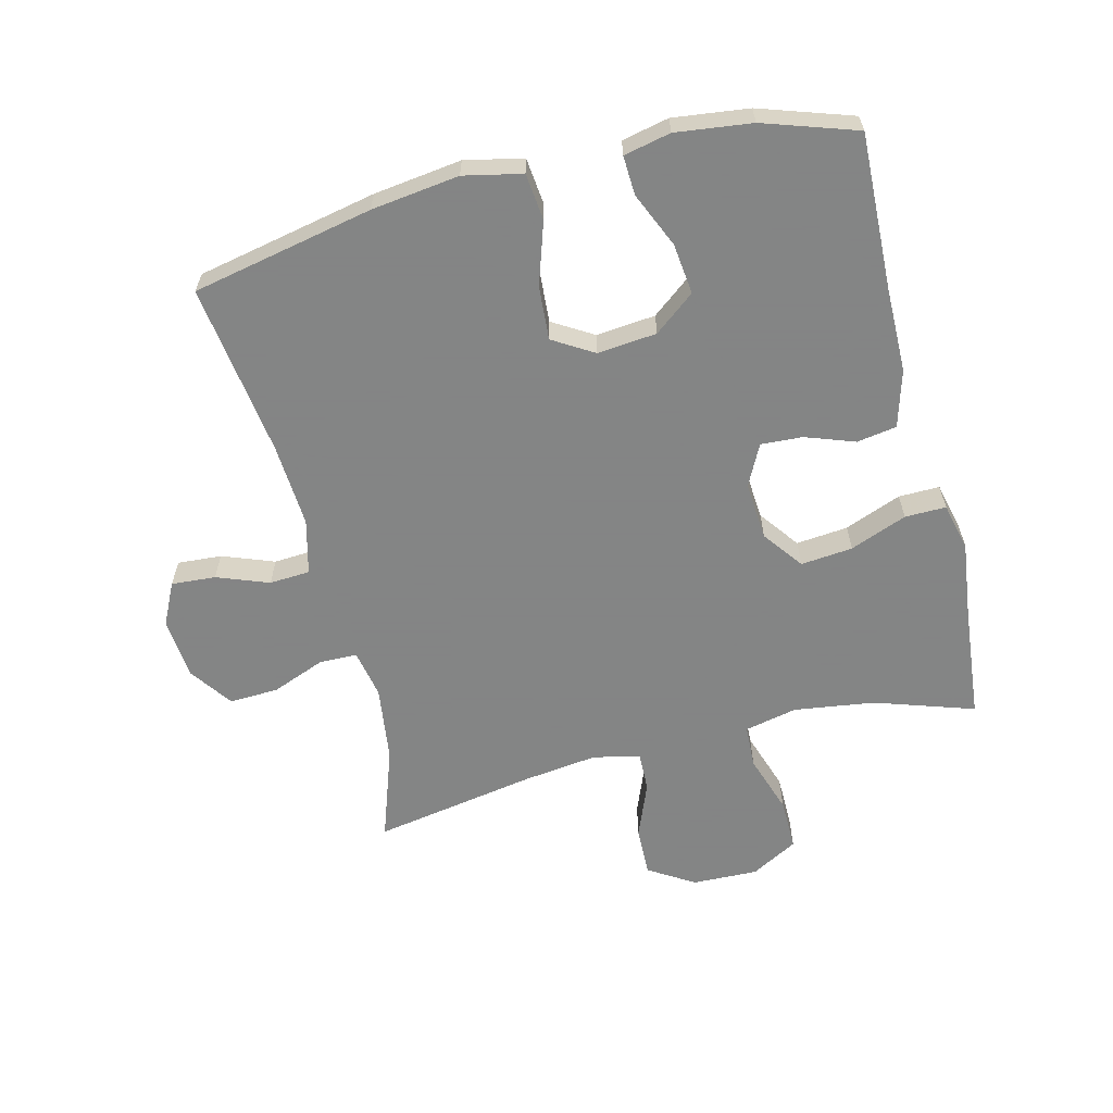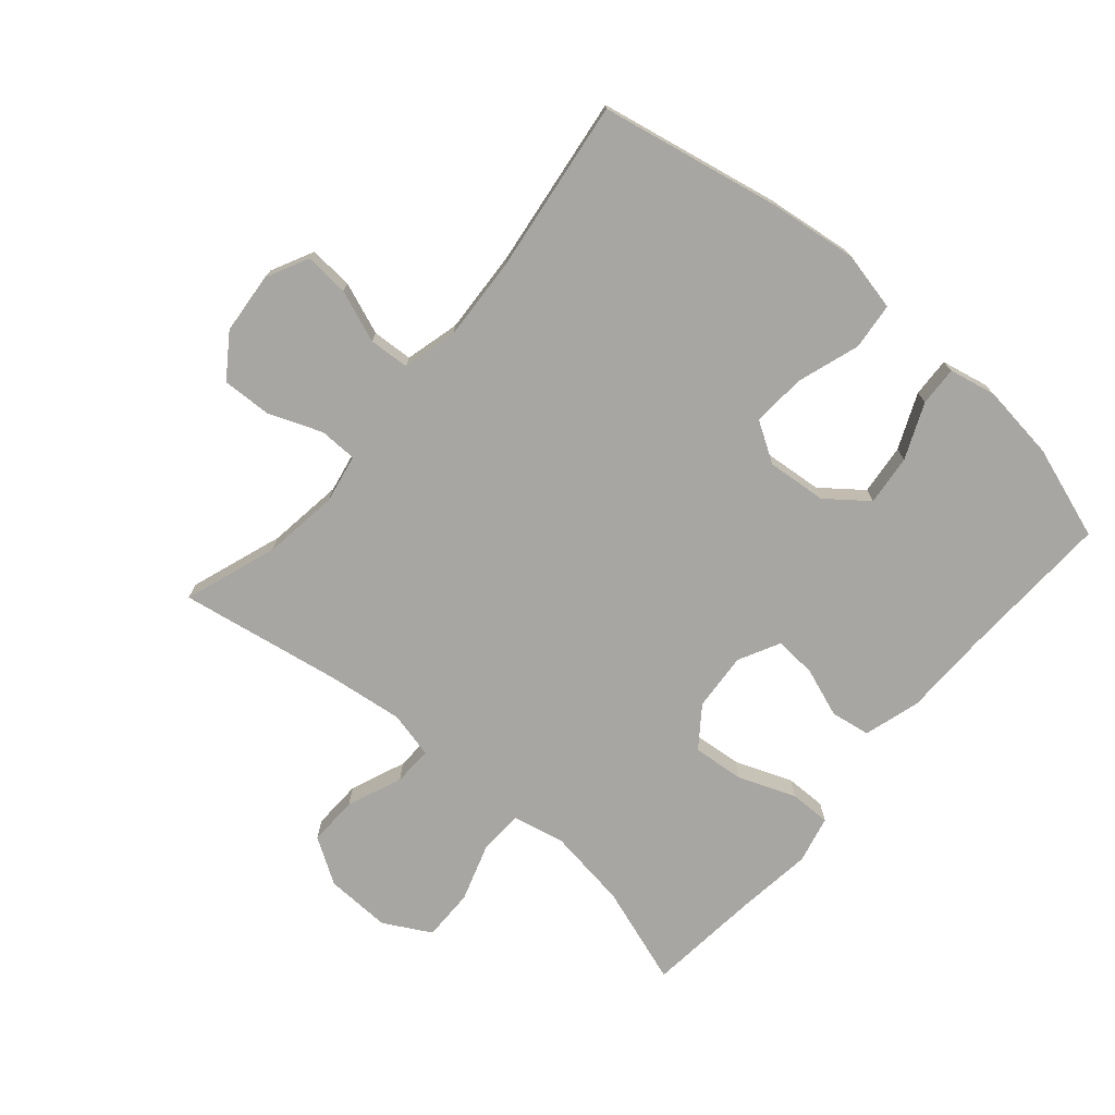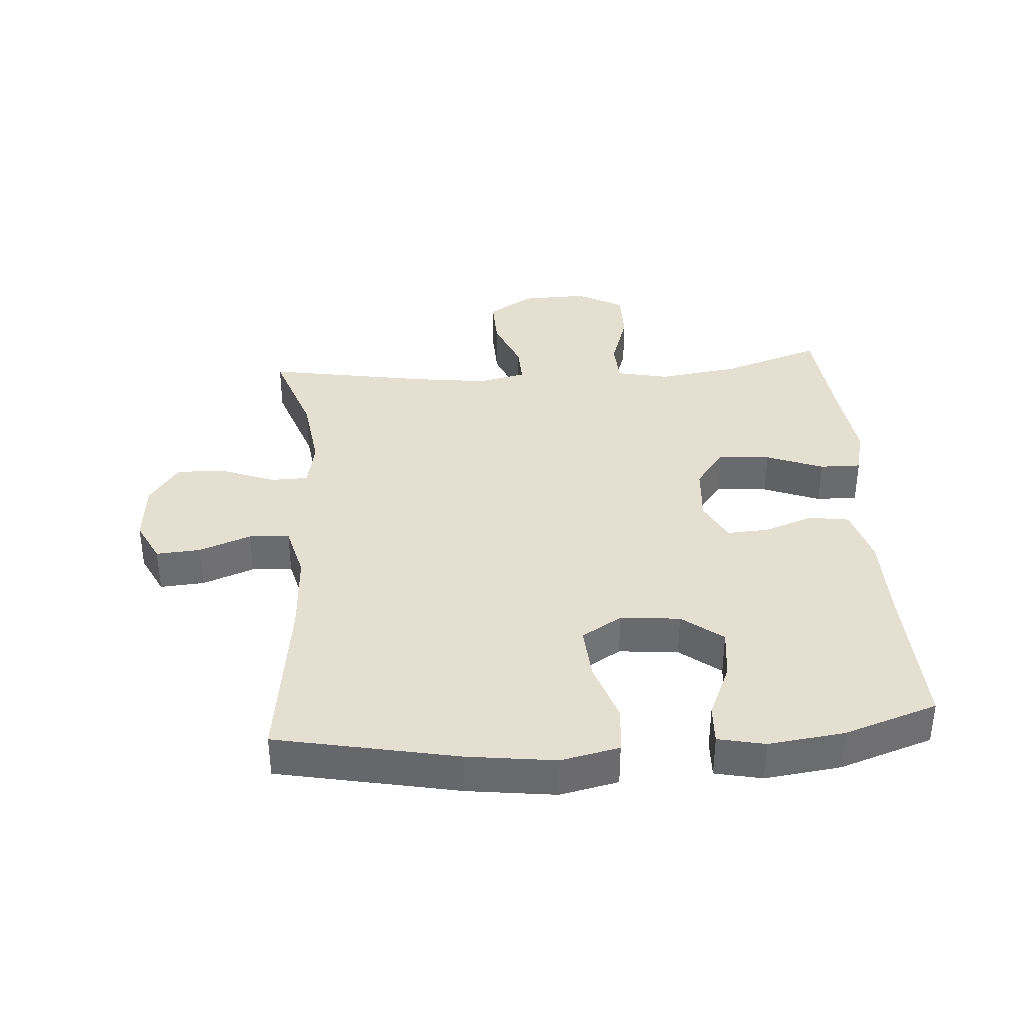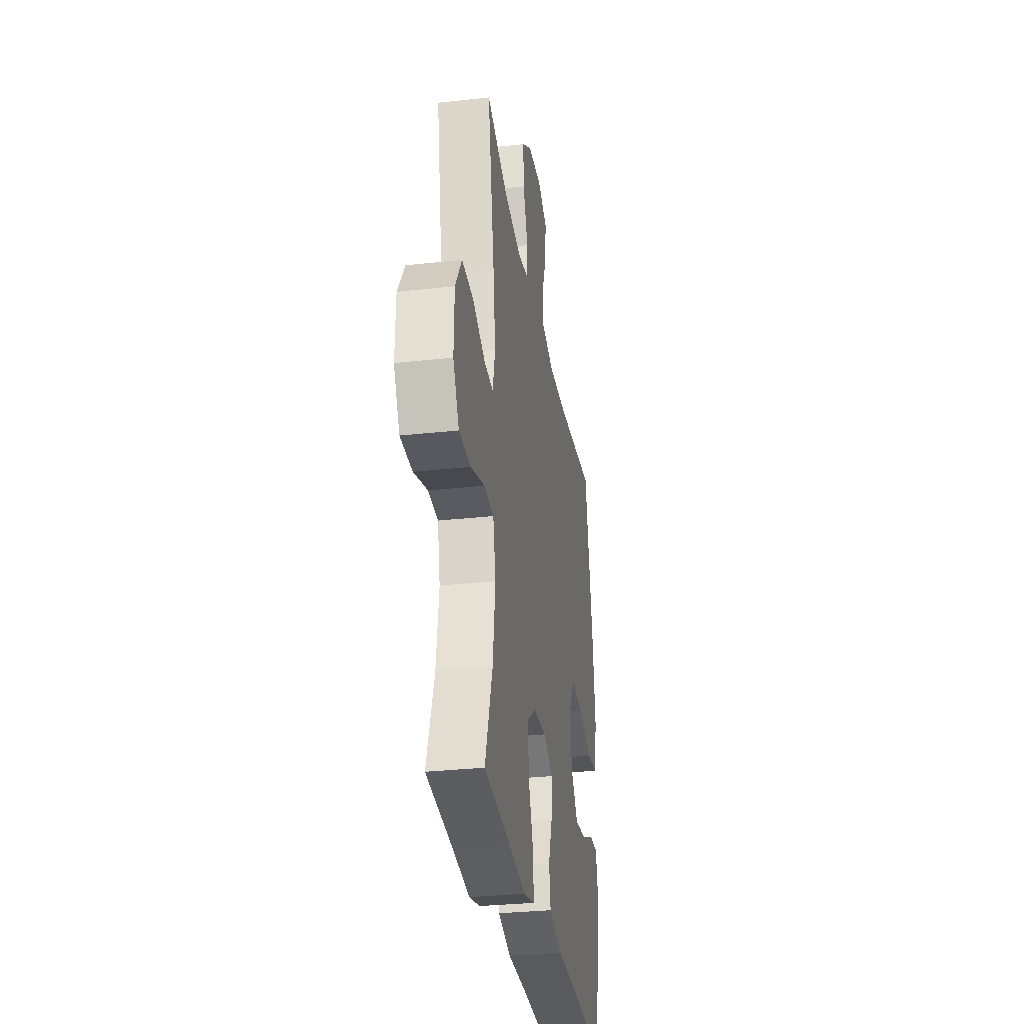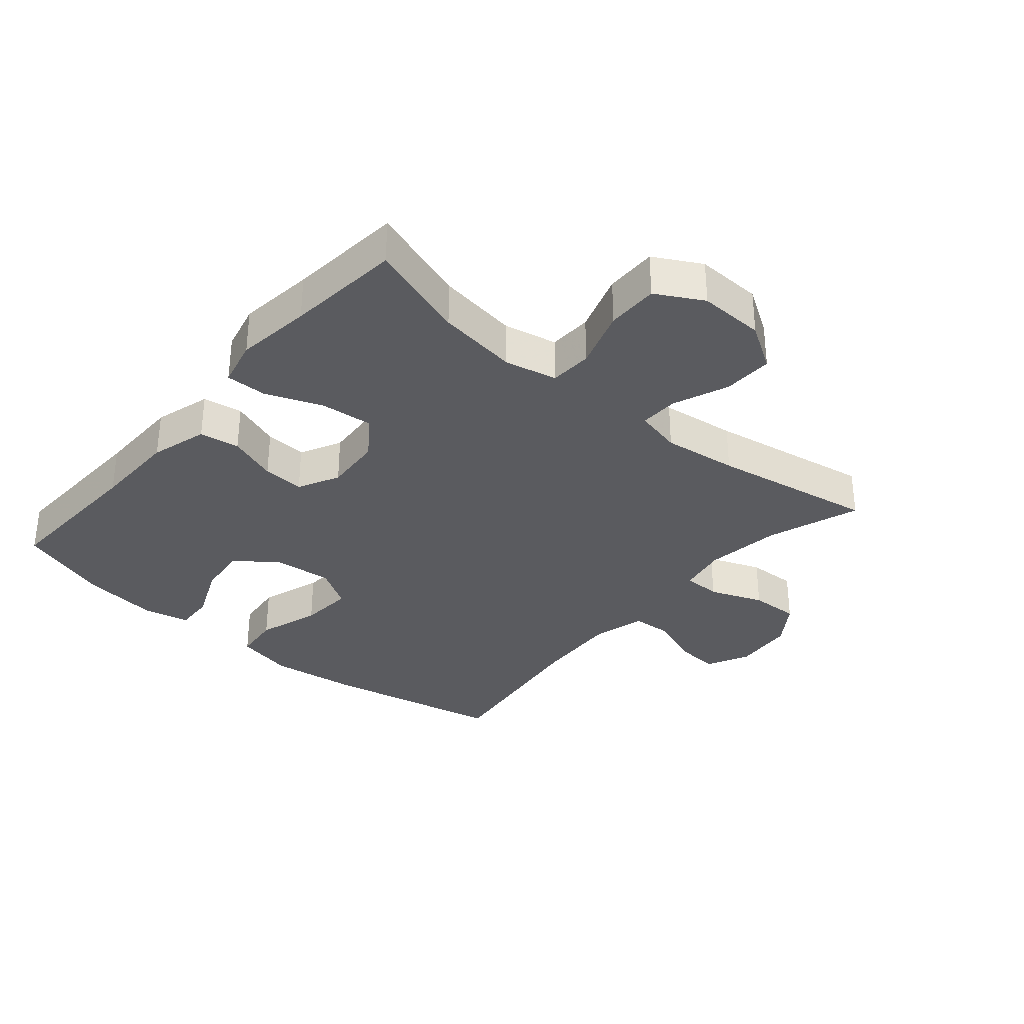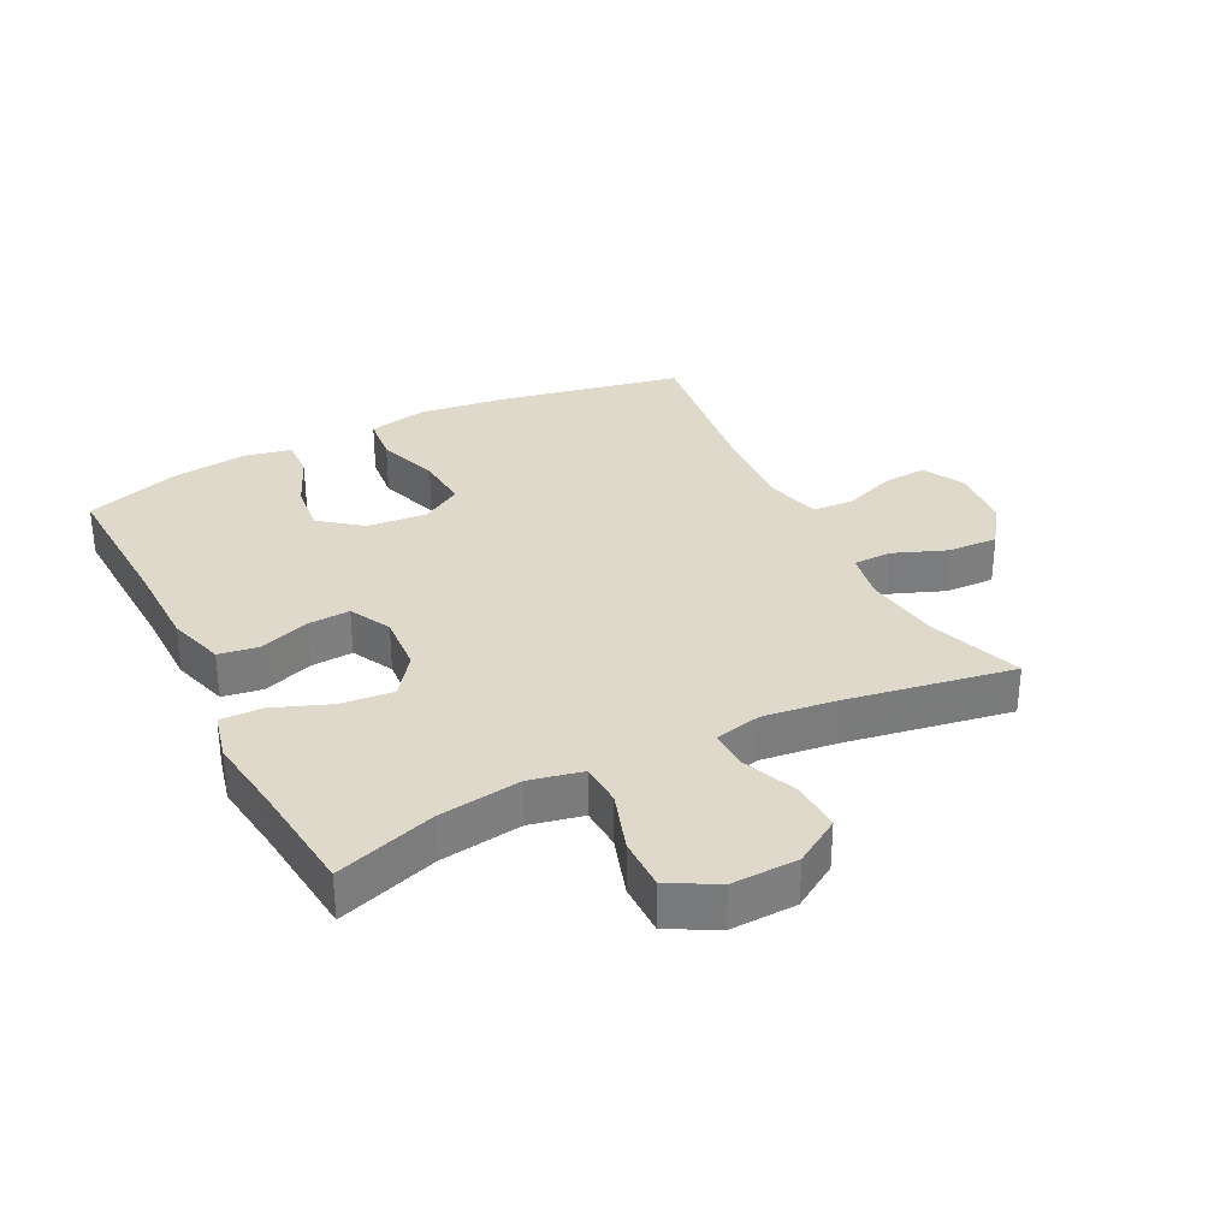
<metadata>
{"format":"obj","ext":"obj","renderer":"f3d","projection":"perspective","resolution":1024,"background":"white","views":[{"elev":-61.6,"azim":104.1,"up":"+Y"},{"elev":-74.0,"azim":49.2,"up":"+Y"},{"elev":36.8,"azim":85.8,"up":"+Y"},{"elev":-31.0,"azim":-81.0,"up":"+Z"},{"elev":-33.2,"azim":-130.5,"up":"+Y"},{"elev":31.7,"azim":-117.0,"up":"+Y"}]}
</metadata>
<code>
v 0.5 0.07 0.5
v 0.558 0.07 0.214
v 0.576 0.07 0.075
v 0.556 0.07 -0.017
v 0.482 0.07 -0.025
v 0.384 0.07 0.007
v 0.299 0.07 0.013
v 0.26 0.07 -0.051
v 0.269 0.07 -0.145
v 0.319 0.07 -0.209
v 0.399 0.07 -0.2
v 0.486 0.07 -0.162
v 0.548 0.07 -0.159
v 0.564 0.07 -0.233
v 0.549 0.07 -0.353
v 0.5 0.07 -0.5
v 0.256 0.07 -0.491
v 0.121 0.07 -0.49
v 0.031 0.07 -0.464
v 0.021 0.07 -0.401
v 0.049 0.07 -0.323
v 0.053 0.07 -0.257
v -0.012 0.07 -0.224
v -0.104 0.07 -0.231
v -0.167 0.07 -0.278
v -0.159 0.07 -0.36
v -0.124 0.07 -0.45
v -0.123 0.07 -0.515
v -0.198 0.07 -0.533
v -0.318 0.07 -0.518
v -0.5 0.07 -0.5
v -0.448 0.07 -0.343
v -0.43 0.07 -0.215
v -0.448 0.07 -0.132
v -0.516 0.07 -0.129
v -0.61 0.07 -0.16
v -0.692 0.07 -0.161
v -0.733 0.07 -0.087
v -0.73 0.07 0.017
v -0.685 0.07 0.089
v -0.606 0.07 0.087
v -0.519 0.07 0.052
v -0.457 0.07 0.05
v -0.44 0.07 0.124
v -0.455 0.07 0.242
v -0.5 0.07 0.5
v -0.353 0.07 0.449
v -0.233 0.07 0.433
v -0.156 0.07 0.448
v -0.155 0.07 0.508
v -0.188 0.07 0.592
v -0.191 0.07 0.67
v -0.124 0.07 0.717
v -0.027 0.07 0.726
v 0.04 0.07 0.693
v 0.035 0.07 0.623
v 0.004 0.07 0.541
v 0.008 0.07 0.477
v 0.094 0.07 0.455
v 0.226 0.07 0.463
v 0.5 0 0.5
v 0.558 0 0.214
v 0.576 0 0.075
v 0.556 0 -0.017
v 0.482 0 -0.025
v 0.384 0 0.007
v 0.299 0 0.013
v 0.26 0 -0.051
v 0.269 0 -0.145
v 0.319 0 -0.209
v 0.399 0 -0.2
v 0.486 0 -0.162
v 0.548 0 -0.159
v 0.564 0 -0.233
v 0.549 0 -0.353
v 0.5 0 -0.5
v 0.256 0 -0.491
v 0.121 0 -0.49
v 0.031 0 -0.464
v 0.021 0 -0.401
v 0.049 0 -0.323
v 0.053 0 -0.257
v -0.012 0 -0.224
v -0.104 0 -0.231
v -0.167 0 -0.278
v -0.159 0 -0.36
v -0.124 0 -0.45
v -0.123 0 -0.515
v -0.198 0 -0.533
v -0.318 0 -0.518
v -0.5 0 -0.5
v -0.448 0 -0.343
v -0.43 0 -0.215
v -0.448 0 -0.132
v -0.516 0 -0.129
v -0.61 0 -0.16
v -0.692 0 -0.161
v -0.733 0 -0.087
v -0.73 0 0.017
v -0.685 0 0.089
v -0.606 0 0.087
v -0.519 0 0.052
v -0.457 0 0.05
v -0.44 0 0.124
v -0.455 0 0.242
v -0.5 0 0.5
v -0.353 0 0.449
v -0.233 0 0.433
v -0.156 0 0.448
v -0.155 0 0.508
v -0.188 0 0.592
v -0.191 0 0.67
v -0.124 0 0.717
v -0.027 0 0.726
v 0.04 0 0.693
v 0.035 0 0.623
v 0.004 0 0.541
v 0.008 0 0.477
v 0.094 0 0.455
v 0.226 0 0.463
f 55 56 57
f 54 55 57
f 53 54 57
f 52 53 57
f 51 52 57
f 50 51 57
f 49 50 57 58
f 48 49 58 59
f 45 46 47
f 44 45 47 48
f 48 59 60
f 44 48 60
f 43 44 60
f 40 41 42
f 39 40 42
f 38 39 42
f 37 38 42
f 36 37 42
f 35 36 42
f 34 35 42 43
f 30 31 32
f 30 32 33
f 29 30 33
f 28 29 33
f 27 28 33
f 26 27 33
f 33 34 43
f 26 33 43
f 25 26 43
f 19 20 21
f 18 19 21
f 17 18 21
f 17 21 22
f 15 16 17
f 14 15 17
f 13 14 17
f 12 13 17
f 11 12 17
f 10 11 17 22
f 9 10 22 23
f 4 5 6
f 3 4 6
f 2 3 6
f 1 2 6
f 60 1 6
f 60 6 7
f 24 25 43 60
f 24 60 7 8
f 8 9 23 24
f 117 116 115
f 117 115 114
f 117 114 113
f 117 113 112
f 117 112 111
f 117 111 110
f 118 117 110 109
f 119 118 109 108
f 107 106 105
f 108 107 105 104
f 120 119 108
f 120 108 104
f 120 104 103
f 102 101 100
f 102 100 99
f 102 99 98
f 102 98 97
f 102 97 96
f 102 96 95
f 103 102 95 94
f 92 91 90
f 93 92 90
f 93 90 89
f 93 89 88
f 93 88 87
f 93 87 86
f 103 94 93
f 103 93 86
f 103 86 85
f 81 80 79
f 81 79 78
f 81 78 77
f 82 81 77
f 77 76 75
f 77 75 74
f 77 74 73
f 77 73 72
f 77 72 71
f 82 77 71 70
f 83 82 70 69
f 66 65 64
f 66 64 63
f 66 63 62
f 66 62 61
f 66 61 120
f 67 66 120
f 120 103 85 84
f 68 67 120 84
f 84 83 69 68
f 1 61 62 2
f 2 62 63 3
f 3 63 64 4
f 4 64 65 5
f 5 65 66 6
f 6 66 67 7
f 7 67 68 8
f 8 68 69 9
f 9 69 70 10
f 10 70 71 11
f 11 71 72 12
f 12 72 73 13
f 13 73 74 14
f 14 74 75 15
f 15 75 76 16
f 16 76 77 17
f 17 77 78 18
f 18 78 79 19
f 19 79 80 20
f 20 80 81 21
f 21 81 82 22
f 22 82 83 23
f 23 83 84 24
f 24 84 85 25
f 25 85 86 26
f 26 86 87 27
f 27 87 88 28
f 28 88 89 29
f 29 89 90 30
f 30 90 91 31
f 31 91 92 32
f 32 92 93 33
f 33 93 94 34
f 34 94 95 35
f 35 95 96 36
f 36 96 97 37
f 37 97 98 38
f 38 98 99 39
f 39 99 100 40
f 40 100 101 41
f 41 101 102 42
f 42 102 103 43
f 43 103 104 44
f 44 104 105 45
f 45 105 106 46
f 46 106 107 47
f 47 107 108 48
f 48 108 109 49
f 49 109 110 50
f 50 110 111 51
f 51 111 112 52
f 52 112 113 53
f 53 113 114 54
f 54 114 115 55
f 55 115 116 56
f 56 116 117 57
f 57 117 118 58
f 58 118 119 59
f 59 119 120 60
f 60 120 61 1

</code>
